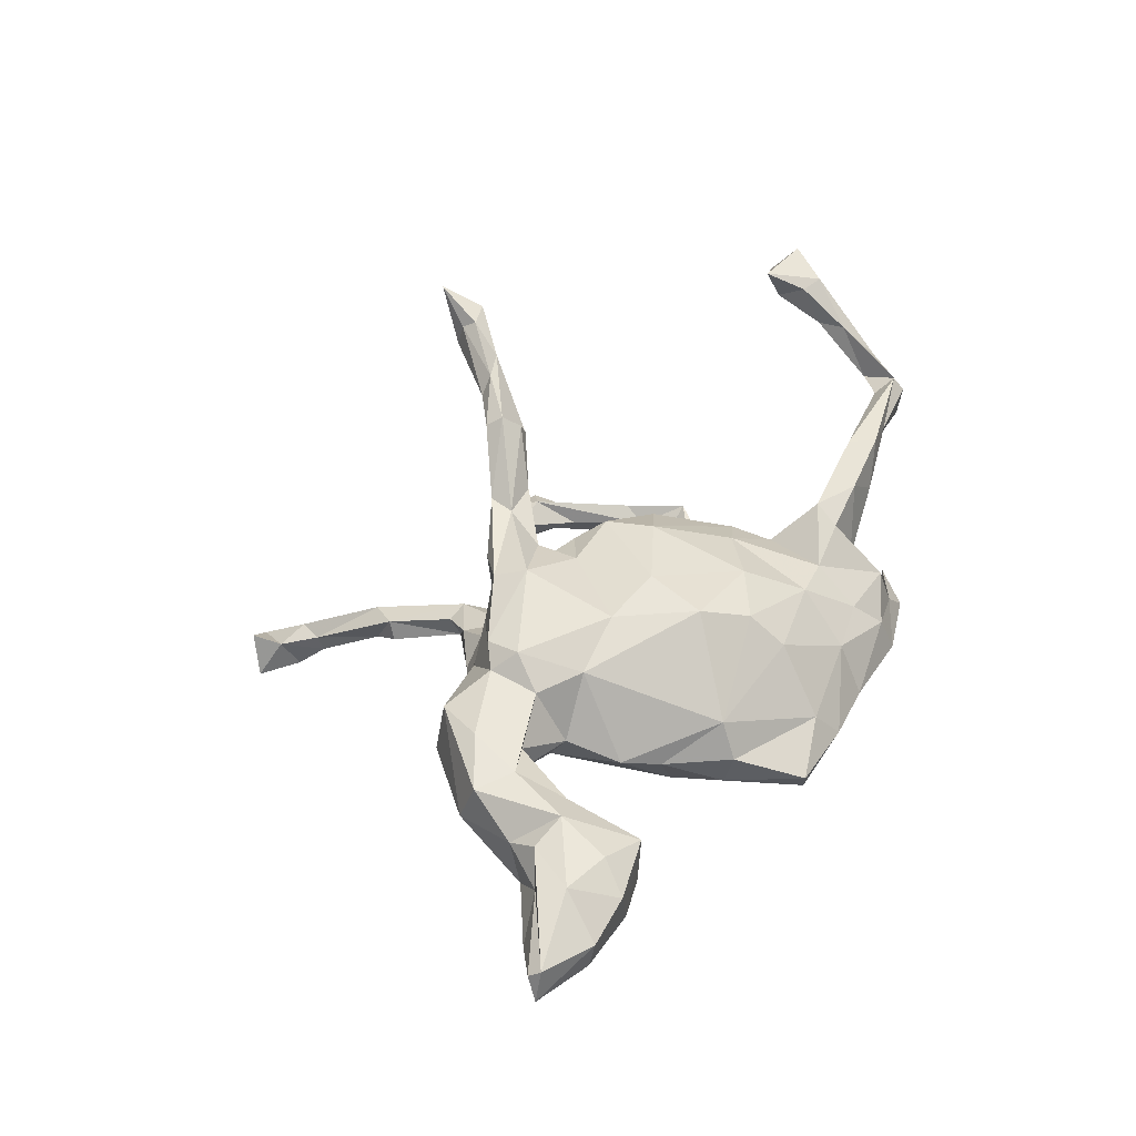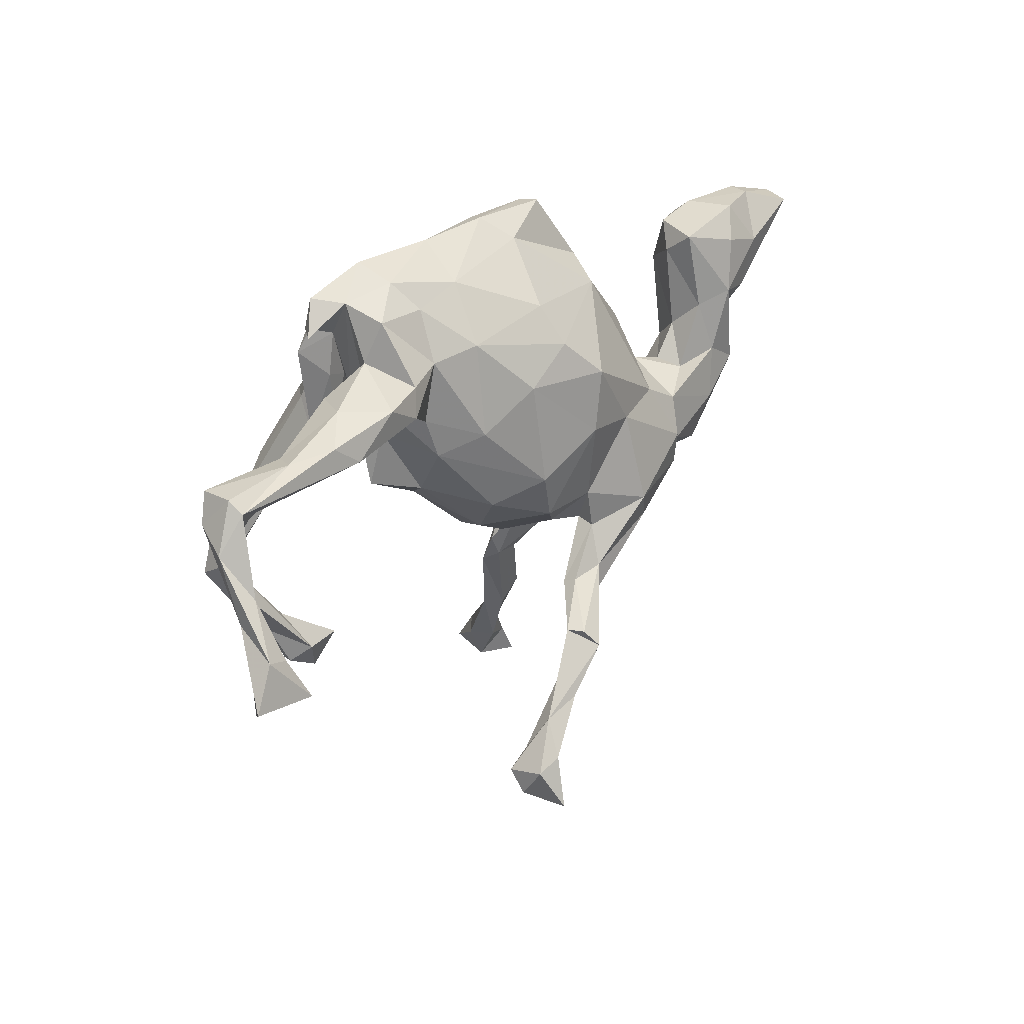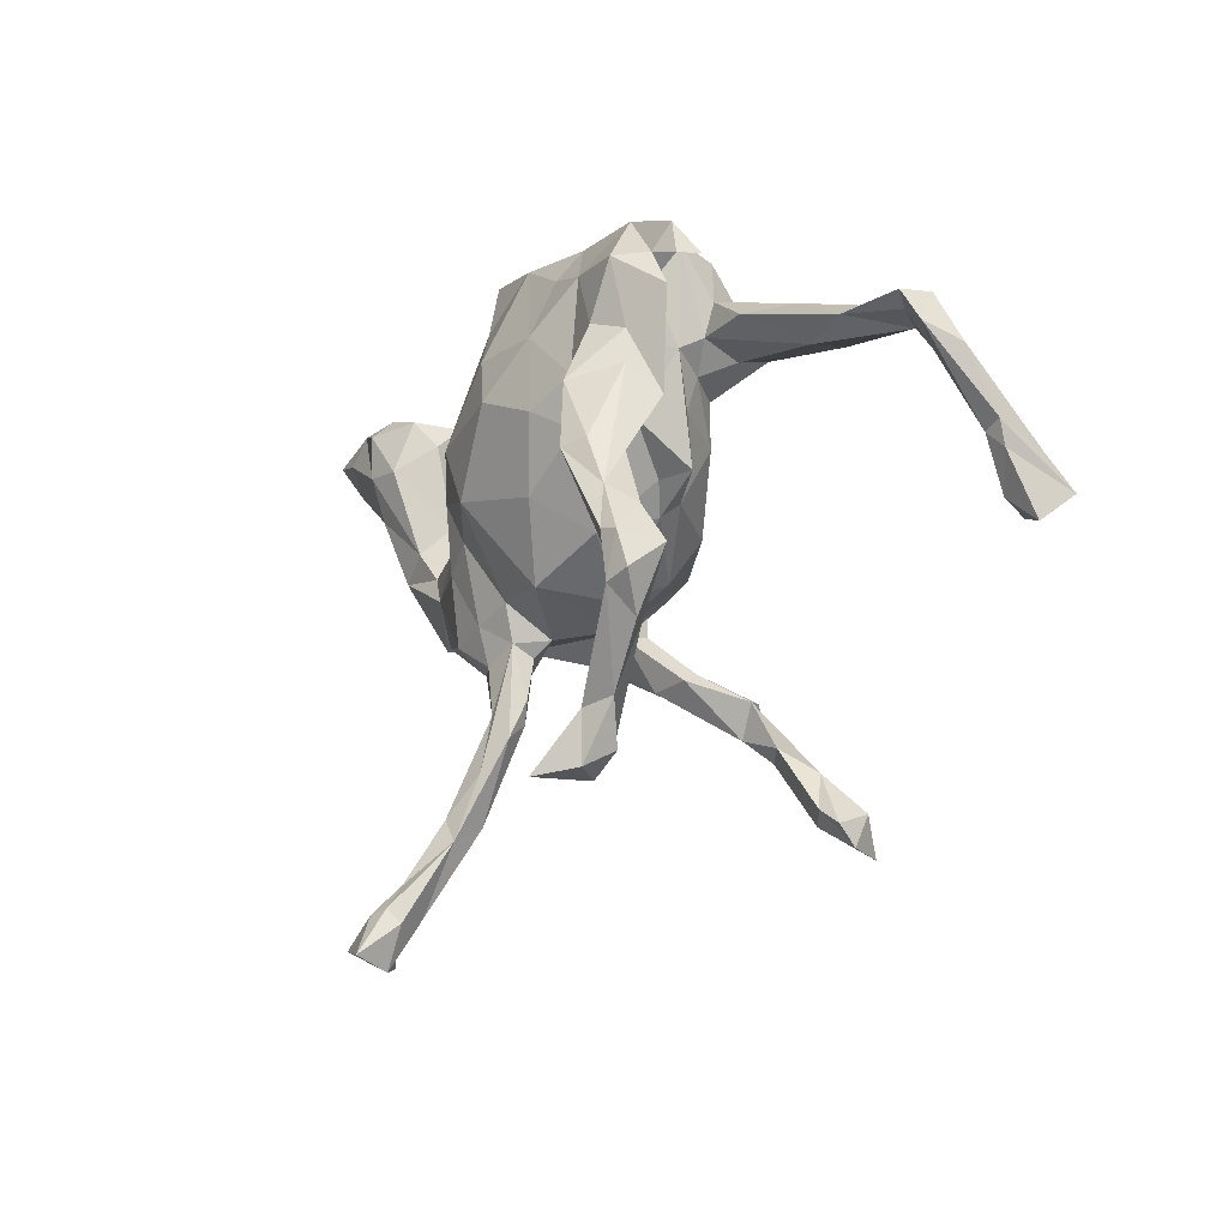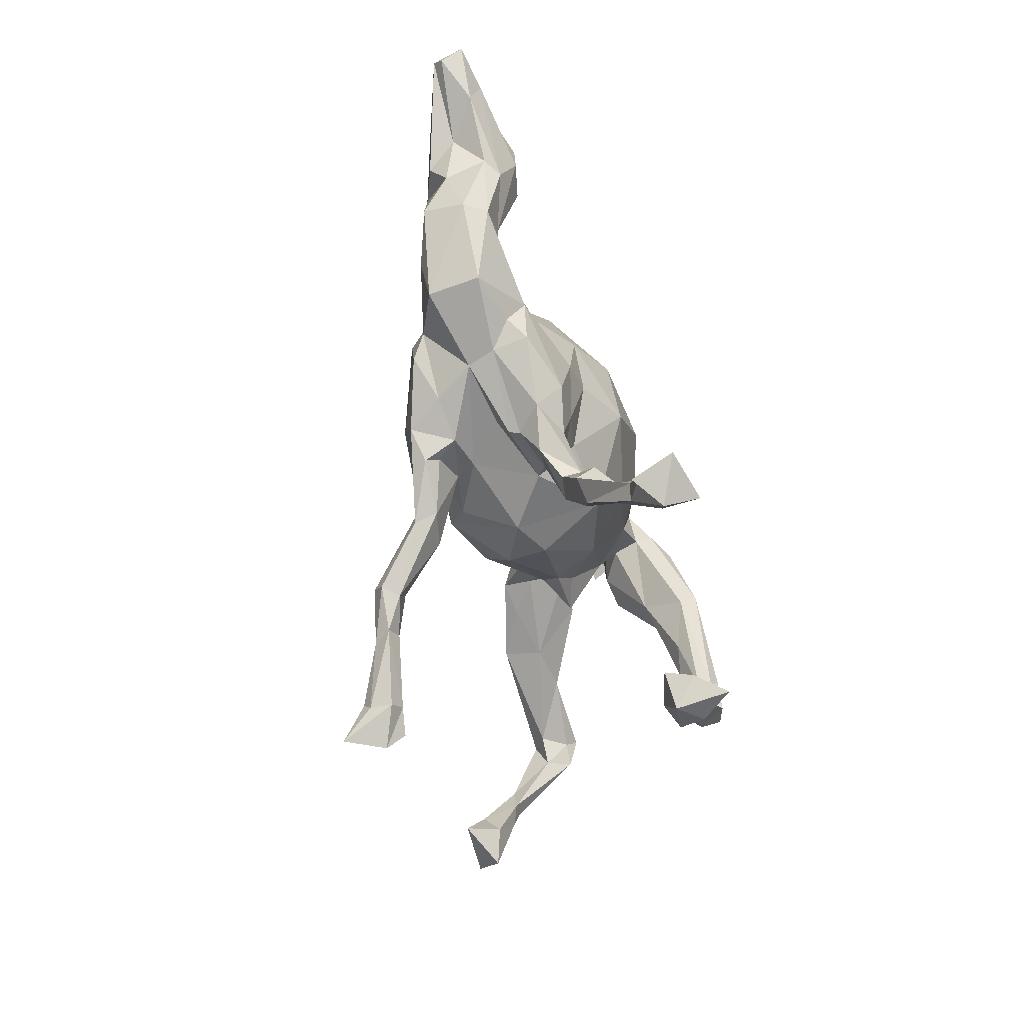
<metadata>
{"format":"obj","ext":"obj","renderer":"f3d","projection":"perspective","resolution":1024,"background":"white","views":[{"elev":45.2,"azim":119.8,"up":"+Z"},{"elev":31.2,"azim":-45.7,"up":"+Y"},{"elev":-11.6,"azim":-124.9,"up":"+Y"},{"elev":-67.1,"azim":100.8,"up":"+Y"}]}
</metadata>
<code>
v -0.7564 -0.04758 0.2577
v -0.262 -0.5684 0.3427
v -0.2531 -0.5093 0.3788
v -0.2256 -0.5814 0.4174
v -0.8124 -0.1469 0.2372
v -0.844 -0.1062 0.2831
v -0.7294 -0.1201 0.2888
v -0.2031 -0.4952 0.3789
v -0.1187 -0.4111 0.343
v -0.7585 -0.008903 0.1856
v -0.1963 -0.5197 0.3632
v -0.7965 -0.03196 0.2642
v -0.2624 -0.5298 0.3087
v -0.7558 -0.1026 0.2227
v -0.1842 -0.437 0.3347
v -0.02191 -0.3623 0.3128
v -0.761 0.04577 0.192
v -0.7307 0.1785 0.1344
v -0.09188 -0.4139 0.311
v -0.1183 -0.391 0.297
v -0.7887 -0.03657 0.1964
v -0.5299 0.2275 0.1444
v -0.05678 -0.3071 0.3078
v -0.4832 0.1886 0.1566
v -0.7912 0.006124 0.1849
v -0.6928 0.1551 0.1125
v 0.1051 0.1616 0.1937
v -0.7337 0.1127 0.1089
v -0.03802 -0.3366 0.3313
v -0.2157 -0.5034 0.3054
v -0.04396 -0.3713 0.2817
v 0.03857 0.2321 0.1573
v -0.0733 -0.3081 0.279
v -0.05241 0.1732 0.164
v -0.192 -0.5291 0.3207
v 0.07939 0.0481 0.2043
v -0.7828 0.1141 0.1279
v -0.6054 0.214 0.1101
v -0.3893 0.2457 0.1408
v -0.02465 -0.1047 0.1824
v -0.04831 -0.01653 0.1919
v 0.19 0.02665 0.1863
v 0.008117 -0.2538 0.2236
v 0.02692 0.2978 0.1041
v 0.201 -0.1435 0.2301
v 0.07653 -0.2504 0.223
v 0.005015 -0.268 0.1961
v 0.2159 0.2718 0.06243
v 0.07095 -0.2966 0.2302
v -0.7628 0.1414 0.06102
v -0.1494 0.09963 0.1319
v -0.3847 0.1895 0.1142
v 0.35 -0.07532 0.1877
v 0.3029 0.03242 0.1482
v -0.5822 0.1972 0.05902
v -0.4629 0.251 0.07751
v -0.7379 0.199 0.1079
v -0.4882 0.1782 0.08125
v -0.3204 0.2004 0.1284
v -0.3018 0.249 0.1078
v -0.738 0.1911 0.04193
v -0.2249 0.0665 0.08243
v -0.1307 0.2667 0.09284
v -0.2207 0.2548 0.07233
v 0.1747 -0.2446 0.1902
v 0.3485 -0.1384 0.1818
v 0.09587 -0.1815 0.1853
v -0.242 0.1407 0.06791
v -0.7259 0.1675 0.0629
v 0.2261 -0.1987 0.2104
v -0.3343 0.2749 0.008328
v -0.3151 0.1904 0.07093
v 0.07618 -0.2817 0.1866
v 0.08705 -0.1054 0.1808
v 0.1968 -0.2206 0.128
v 0.0156 -0.1501 0.1497
v 0.1649 -0.2267 0.1647
v 0.2763 -0.1887 0.145
v 0.1057 -0.1848 0.1407
v -0.2036 0.3411 0.0197
v 0.386 -0.1101 0.1561
v 0.6071 0.2467 0.09659
v 0.5817 0.1476 0.1169
v 0.5127 -0.06635 0.1361
v 0.5375 0.02994 0.1168
v 0.5237 0.1239 0.08682
v 0.643 0.3007 0.05912
v -0.1059 0.3612 0.01096
v -0.1324 -0.0601 0.133
v 0.384 -0.01801 0.143
v -0.2883 0.1618 0.009002
v 0.6912 0.2206 0.0912
v -0.2339 0.3902 -0.02579
v -0.1134 -0.1368 0.07892
v -0.3051 0.3505 0.02693
v 0.3499 0.1369 0.008771
v -0.4208 0.2289 -0.007207
v 0.6043 -0.01302 0.1126
v 0.6479 0.1326 0.09699
v 0.4676 0.001761 0.08979
v -0.2183 -0.02948 0.02546
v 0.06656 0.3908 -0.003803
v 0.836 0.2553 0.05448
v 0.3057 0.1967 -0.005944
v -0.09292 0.4139 -0.07962
v 0.7307 0.2977 0.03088
v -0.3223 0.3701 -0.05103
v 0.2337 0.3065 -0.001935
v -0.3244 0.2158 -0.003718
v 0.5102 0.227 0.005072
v 0.1267 -0.1835 0.1051
v -0.308 0.000423 -0.01699
v -0.2833 0.1032 -0.008173
v 0.1738 0.4243 -0.04707
v 0.8424 0.2335 0.03667
v -0.4013 0.322 -0.06591
v 0.5177 0.2688 0.05743
v 0.0314 0.4265 -0.06056
v 0.6155 0.2941 -0.02854
v 0.4765 -0.1532 0.124
v 0.6905 0.1587 0.04123
v 0.6396 0.07835 0.0634
v 0.5035 0.07223 0.03357
v 0.8545 0.2548 -0.006275
v -0.2071 -0.05529 -0.00748
v 0.04841 0.4129 -0.09614
v -0.3798 0.324 -0.09897
v -0.01669 -0.2036 0.04318
v 0.2099 -0.1938 0.04252
v 0.1623 0.4175 -0.08337
v -0.3132 0.2912 -0.1003
v -0.3655 0.3799 -0.09732
v 0.4504 0.01176 0.04118
v 0.5382 0.2739 -0.03079
v -0.2377 -0.002434 -0.03172
v 0.3298 -0.1824 0.07422
v 0.3777 0.03916 0.04051
v -0.3361 0.3339 -0.1154
v -0.3299 0.2119 -0.09545
v -0.3193 0.1922 -0.05049
v 0.3428 -0.01392 -0.06067
v -0.08872 -0.1733 0.000554
v -0.2488 0.4146 -0.09441
v -0.2864 0.1961 -0.1044
v 0.2324 0.2889 -0.0734
v 0.6112 -0.0405 0.03241
v 0.7421 0.2923 -0.01664
v -0.089 0.3517 -0.1308
v 0.2012 -0.2428 0.01912
v 0.7707 0.2381 -0.03024
v 0.5278 0.02048 -0.01949
v -0.1477 -0.0795 -0.09126
v 0.6527 0.1064 -0.01638
v 0.7692 0.181 -0.008532
v 0.6214 0.09707 -0.04288
v -0.3831 0.269 -0.12
v 0.2688 0.197 -0.08077
v 0.5842 -0.02549 -0.01102
v 0.1542 0.3274 -0.1078
v 0.4684 -0.03695 -0.01759
v -0.292 0.3307 -0.1645
v 0.4949 -0.1623 0.02357
v 0.1167 -0.2384 -0.03548
v 0.6231 0.2576 -0.07164
v 0.5513 0.1773 -0.06503
v 0.1987 -0.2488 -0.002142
v 0.3532 -0.1852 0.02132
v 0.3982 -0.1497 -0.01433
v 0.6156 0.1748 -0.07352
v -0.3175 0.127 -0.09921
v 0.3666 -0.1842 -0.04739
v -0.2602 0.08499 -0.0915
v -0.1798 0.07458 -0.1573
v 0.08755 -0.2099 -0.01862
v -0.2545 0.226 -0.177
v 0.1779 -0.303 -0.03608
v -0.1827 0.3295 -0.1501
v -0.3656 0.09492 -0.1144
v 0.08981 -0.3584 -0.0701
v -0.2337 0.1182 -0.1777
v 0.04196 0.2346 -0.1925
v 0.07403 -0.3184 -0.07611
v 0.4025 -0.09278 -0.05015
v -0.1918 0.16 -0.1706
v 0.2565 -0.08111 -0.1156
v -0.2526 0.12 -0.1295
v 0.1686 0.1103 -0.184
v 0.261 -0.2053 -0.09636
v 0.2519 -0.2505 -0.04462
v -0.0949 0.2436 -0.1874
v -0.01718 -0.1494 -0.1215
v -0.3198 0.2068 -0.1534
v -0.3414 0.1427 -0.1692
v -0.341 0.01422 -0.1736
v 0.1212 -0.2159 -0.0756
v 0.2572 0.04413 -0.1269
v -0.2412 0.1394 -0.2112
v 0.1372 -0.3598 -0.07129
v 0.1138 -0.1479 -0.09559
v 0.1821 -0.2482 -0.08521
v 0.1904 -0.03654 -0.1321
v 0.1864 -0.1799 -0.1021
v -0.109 0.1141 -0.1957
v 0.07943 -0.3844 -0.1078
v -0.06951 -0.01566 -0.1692
v -0.3732 0.00116 -0.2624
v 0.09931 0.006414 -0.1947
v -0.001295 0.151 -0.2174
v -0.459 -0.1138 -0.2252
v -0.2824 0.1147 -0.2449
v -0.5107 -0.1797 -0.2153
v 0.1461 -0.528 -0.1159
v -0.3217 -0.03232 -0.2504
v -0.3932 -0.09465 -0.2289
v -0.3303 -0.009378 -0.2825
v 0.1325 -0.3406 -0.1079
v 0.1864 -0.4635 -0.1383
v -0.514 -0.2269 -0.2877
v 0.1775 -0.478 -0.103
v -0.4441 -0.185 -0.2575
v -0.4826 -0.2924 -0.249
v -0.3385 -0.4427 -0.1845
v -0.4596 -0.2881 -0.2225
v -0.4519 -0.2478 -0.2505
v 0.1698 -0.5155 -0.1733
v -0.2658 -0.4443 -0.197
v -0.405 -0.3931 -0.235
v 0.1161 -0.4422 -0.1407
v -0.4238 -0.08154 -0.2671
v -0.4454 -0.1847 -0.2824
v -0.4579 -0.1608 -0.2969
v -0.491 -0.1659 -0.2914
v -0.3699 -0.3691 -0.2373
v -0.3767 -0.4696 -0.2093
v 0.1453 -0.5526 -0.1709
v -0.355 -0.4083 -0.2596
v -0.4737 -0.2446 -0.2972
v -0.3538 -0.4949 -0.2569
v 0.2134 -0.635 -0.1997
v -0.2711 -0.4665 -0.2524
v -0.3138 -0.5083 -0.2084
v 0.2104 -0.6234 -0.2299
v -0.2964 -0.5081 -0.3126
v 0.1977 -0.6779 -0.1969
v 0.2683 -0.7546 -0.2059
v 0.1777 -0.6884 -0.2489
v 0.1988 -0.6637 -0.2654
v 0.251 -0.7007 -0.2196
v 0.2337 -0.6716 -0.2746
v 0.2149 -0.7662 -0.252
v 0.2944 -0.7286 -0.283
v 0.2065 -0.7399 -0.3158
f 230 220 224
f 211 224 220
f 237 230 224
f 213 220 230
f 214 211 220
f 223 224 211
f 235 212 204
f 179 204 212
f 228 235 204
f 244 212 235
f 217 219 225
f 239 225 219
f 216 217 225
f 216 219 217
f 212 239 219
f 179 212 219
f 244 239 212
f 242 225 239
f 211 214 209
f 194 209 214
f 232 211 209
f 213 214 220
f 229 232 209
f 218 211 232
f 194 229 209
f 231 232 229
f 215 231 229
f 237 232 231
f 195 228 204
f 225 235 228
f 225 228 216
f 195 216 228
f 194 214 213
f 215 213 230
f 197 213 215
f 231 215 230
f 215 229 206
f 193 206 229
f 210 215 206
f 197 215 210
f 193 210 206
f 180 213 197
f 175 197 210
f 238 241 234
f 222 234 241
f 227 238 234
f 243 241 238
f 222 227 234
f 236 238 227
f 236 233 240
f 226 240 233
f 243 236 240
f 224 233 236
f 237 236 227
f 243 238 236
f 241 243 240
f 240 226 241
f 222 241 226
f 221 218 237
f 232 237 218
f 227 221 237
f 211 218 221
f 223 221 227
f 222 233 224
f 237 224 236
f 222 226 233
f 48 32 27
f 34 27 32
f 54 48 27
f 44 32 48
f 63 32 44
f 88 63 44
f 34 32 63
f 54 27 42
f 36 42 27
f 53 54 42
f 36 27 34
f 51 34 63
f 74 42 36
f 41 36 34
f 40 74 36
f 45 42 74
f 51 41 34
f 40 36 41
f 62 41 51
f 59 24 52
f 58 52 24
f 72 59 52
f 39 24 59
f 60 39 59
f 64 60 59
f 71 39 60
f 22 24 39
f 56 22 39
f 71 56 39
f 38 22 56
f 76 74 40
f 89 40 41
f 26 58 24
f 72 52 58
f 18 24 22
f 18 22 38
f 55 38 56
f 18 26 24
f 55 58 26
f 28 26 18
f 57 18 38
f 69 26 28
f 50 69 28
f 55 26 69
f 37 18 57
f 61 57 38
f 142 128 94
f 40 94 128
f 125 142 94
f 191 128 142
f 102 44 48
f 108 102 48
f 88 44 102
f 118 88 102
f 96 48 54
f 80 63 88
f 93 80 88
f 64 63 80
f 90 81 84
f 120 84 81
f 85 90 84
f 53 81 90
f 90 137 54
f 96 54 137
f 53 90 54
f 100 137 90
f 95 64 80
f 51 63 64
f 60 64 95
f 93 95 80
f 66 81 53
f 45 53 42
f 68 51 64
f 59 68 64
f 62 51 68
f 72 68 59
f 71 60 95
f 107 71 95
f 97 56 71
f 78 66 70
f 45 70 66
f 75 78 70
f 81 66 78
f 45 66 53
f 67 45 74
f 91 62 68
f 91 68 72
f 109 91 72
f 58 109 72
f 97 109 58
f 16 29 9
f 15 9 29
f 19 16 9
f 49 29 16
f 33 15 29
f 8 9 15
f 14 1 7
f 12 7 1
f 5 14 7
f 10 1 14
f 25 21 6
f 5 6 21
f 12 25 6
f 10 21 25
f 21 10 14
f 17 1 10
f 237 231 230
f 246 244 235
f 248 239 244
f 247 246 235
f 250 244 246
f 242 235 225
f 248 242 239
f 247 235 242
f 249 247 242
f 252 250 246
f 248 244 250
f 245 248 250
f 251 245 250
f 251 248 245
f 247 252 246
f 251 250 252
f 249 242 248
f 251 249 248
f 252 247 249
f 252 249 251
f 37 25 12
f 7 12 6
f 11 9 8
f 4 11 8
f 19 9 11
f 3 8 15
f 5 21 14
f 7 6 5
f 4 8 3
f 13 3 15
f 35 11 4
f 2 4 3
f 30 13 15
f 2 3 13
f 30 2 13
f 17 12 1
f 35 4 2
f 116 107 132
f 143 132 107
f 127 116 132
f 127 107 116
f 93 107 95
f 109 71 107
f 136 120 81
f 98 84 120
f 91 109 140
f 107 140 109
f 113 91 140
f 109 97 71
f 131 140 107
f 136 81 78
f 75 136 78
f 167 120 136
f 113 62 91
f 101 62 113
f 112 113 140
f 55 97 58
f 136 75 111
f 79 111 75
f 129 136 111
f 89 62 101
f 112 101 113
f 174 111 128
f 76 128 111
f 191 174 128
f 129 111 174
f 77 79 75
f 76 111 79
f 74 76 79
f 40 128 76
f 125 94 101
f 89 101 94
f 112 125 101
f 40 89 94
f 41 62 89
f 55 56 97
f 73 79 77
f 65 77 75
f 73 77 65
f 70 65 75
f 197 184 180
f 173 180 184
f 175 184 197
f 177 184 175
f 192 156 161
f 138 161 156
f 175 192 161
f 178 156 192
f 188 171 189
f 167 189 171
f 200 188 189
f 183 171 188
f 166 189 167
f 168 167 171
f 149 166 167
f 176 189 166
f 186 180 173
f 172 186 173
f 194 180 186
f 188 185 183
f 141 183 185
f 202 185 188
f 210 192 175
f 193 192 210
f 203 173 184
f 190 203 184
f 205 173 203
f 208 205 203
f 190 208 203
f 207 205 208
f 187 207 208
f 191 205 207
f 201 196 185
f 141 185 196
f 202 201 185
f 207 196 201
f 177 190 184
f 181 208 190
f 181 187 208
f 196 207 187
f 157 196 187
f 199 207 201
f 157 141 196
f 126 181 190
f 148 126 190
f 159 181 126
f 159 187 181
f 145 187 159
f 227 222 223
f 224 223 222
f 223 211 221
f 152 172 173
f 144 186 172
f 194 186 170
f 144 170 186
f 178 194 170
f 139 170 144
f 140 144 172
f 131 139 144
f 178 170 139
f 199 174 191
f 207 199 191
f 195 174 199
f 135 172 152
f 205 152 173
f 229 194 178
f 163 176 166
f 216 189 176
f 149 163 166
f 179 176 163
f 174 163 149
f 129 174 149
f 195 163 174
f 202 195 199
f 182 163 195
f 204 182 195
f 179 163 182
f 152 191 142
f 125 152 142
f 205 191 152
f 198 176 179
f 204 179 182
f 124 154 150
f 155 150 154
f 147 124 150
f 115 154 124
f 103 115 124
f 121 154 115
f 106 124 147
f 169 147 150
f 193 178 192
f 229 178 193
f 121 115 103
f 106 103 124
f 161 143 177
f 105 177 143
f 175 161 177
f 138 143 161
f 132 143 138
f 127 132 138
f 131 127 138
f 162 146 120
f 98 120 146
f 167 162 120
f 158 146 162
f 131 138 156
f 139 131 156
f 107 127 131
f 168 162 167
f 183 162 168
f 131 144 140
f 112 140 172
f 178 139 156
f 149 167 136
f 135 112 172
f 129 149 136
f 164 119 147
f 106 147 119
f 169 164 147
f 134 119 164
f 87 106 119
f 153 154 121
f 155 169 150
f 160 183 141
f 168 171 183
f 158 162 183
f 148 190 177
f 137 160 141
f 158 183 160
f 151 158 160
f 105 148 177
f 96 141 157
f 133 151 160
f 155 158 151
f 105 126 148
f 130 145 159
f 157 187 145
f 104 157 145
f 153 158 155
f 169 155 151
f 130 159 126
f 165 169 151
f 123 165 151
f 164 169 165
f 146 158 153
f 154 153 155
f 165 110 134
f 117 134 110
f 164 165 134
f 123 110 165
f 117 119 134
f 87 119 117
f 122 153 121
f 86 117 110
f 130 114 145
f 108 145 114
f 118 114 130
f 130 126 118
f 105 118 126
f 102 114 118
f 99 122 121
f 146 153 122
f 86 110 123
f 108 104 145
f 96 157 104
f 48 104 108
f 102 108 114
f 88 118 105
f 98 146 122
f 83 98 122
f 133 123 151
f 48 96 104
f 93 105 143
f 137 133 160
f 100 123 133
f 96 137 141
f 100 133 137
f 82 87 117
f 103 99 121
f 83 122 99
f 86 123 100
f 125 135 152
f 112 135 125
f 92 103 106
f 99 103 92
f 87 92 106
f 83 99 92
f 82 92 87
f 83 92 82
f 83 82 117
f 83 117 86
f 199 201 202
f 194 213 180
f 85 100 90
f 86 100 85
f 98 85 84
f 93 143 107
f 105 93 88
f 83 85 98
f 83 86 85
f 200 202 188
f 195 202 200
f 216 200 189
f 216 195 200
f 198 216 176
f 198 219 216
f 179 219 198
f 46 70 45
f 79 67 74
f 46 45 67
f 61 38 55
f 49 65 70
f 47 79 73
f 43 46 67
f 47 67 79
f 43 67 47
f 61 55 69
f 50 61 69
f 50 57 61
f 49 73 65
f 46 49 70
f 29 49 46
f 31 47 73
f 33 43 47
f 23 46 43
f 37 57 50
f 10 50 28
f 25 37 50
f 73 49 31
f 16 31 49
f 33 47 31
f 35 2 30
f 17 18 37
f 17 28 18
f 23 29 46
f 33 23 43
f 33 29 23
f 10 28 17
f 25 50 10
f 35 19 11
f 20 15 33
f 31 16 19
f 37 12 17
f 19 35 30
f 20 30 15
f 19 30 20
f 31 20 33
f 31 19 20

</code>
